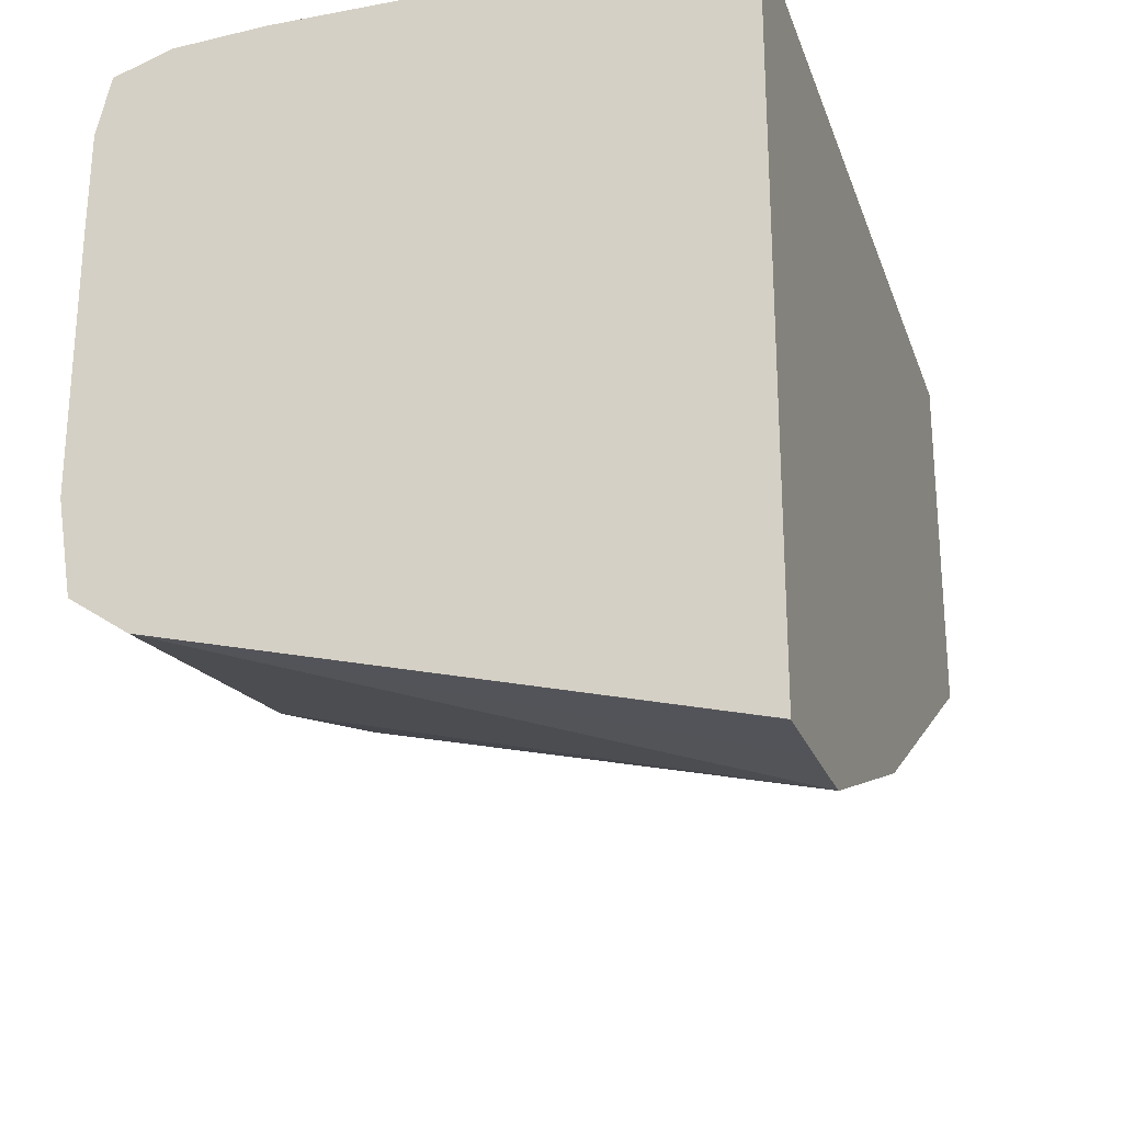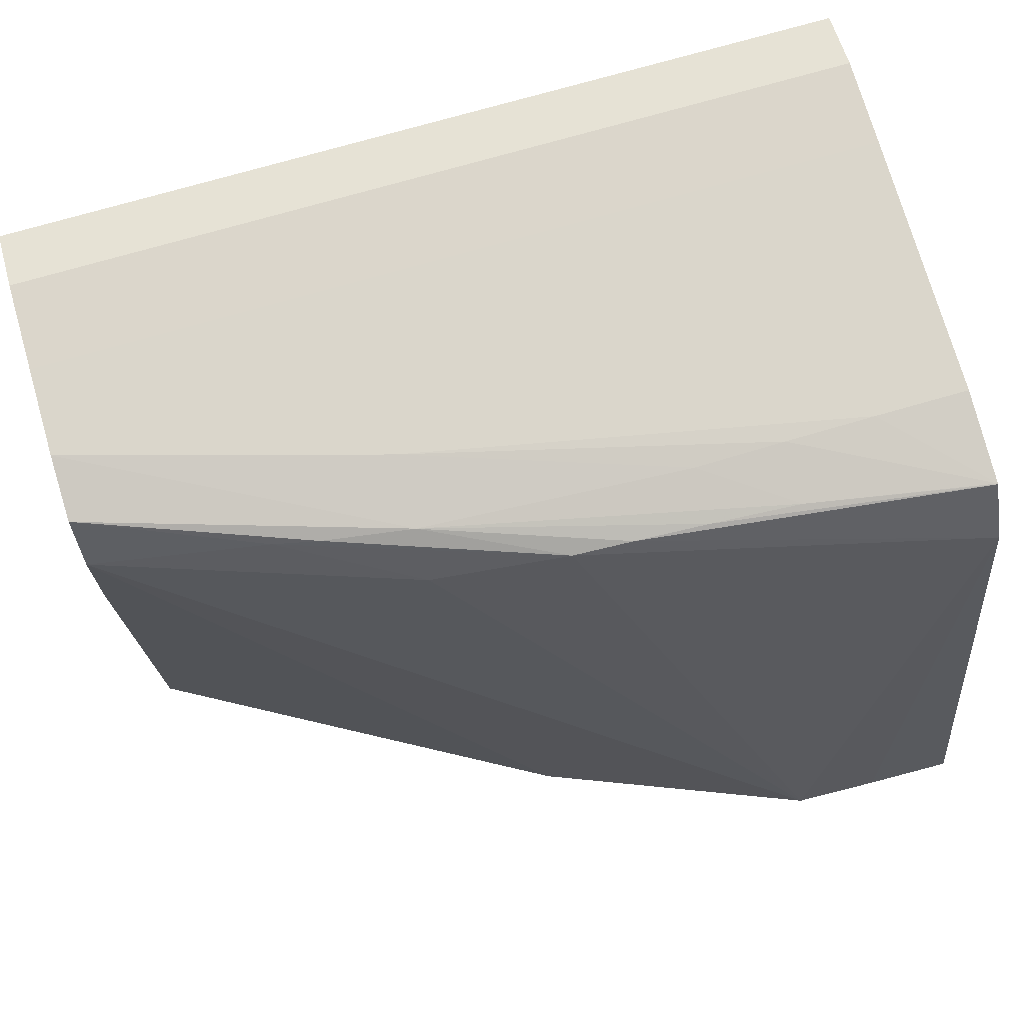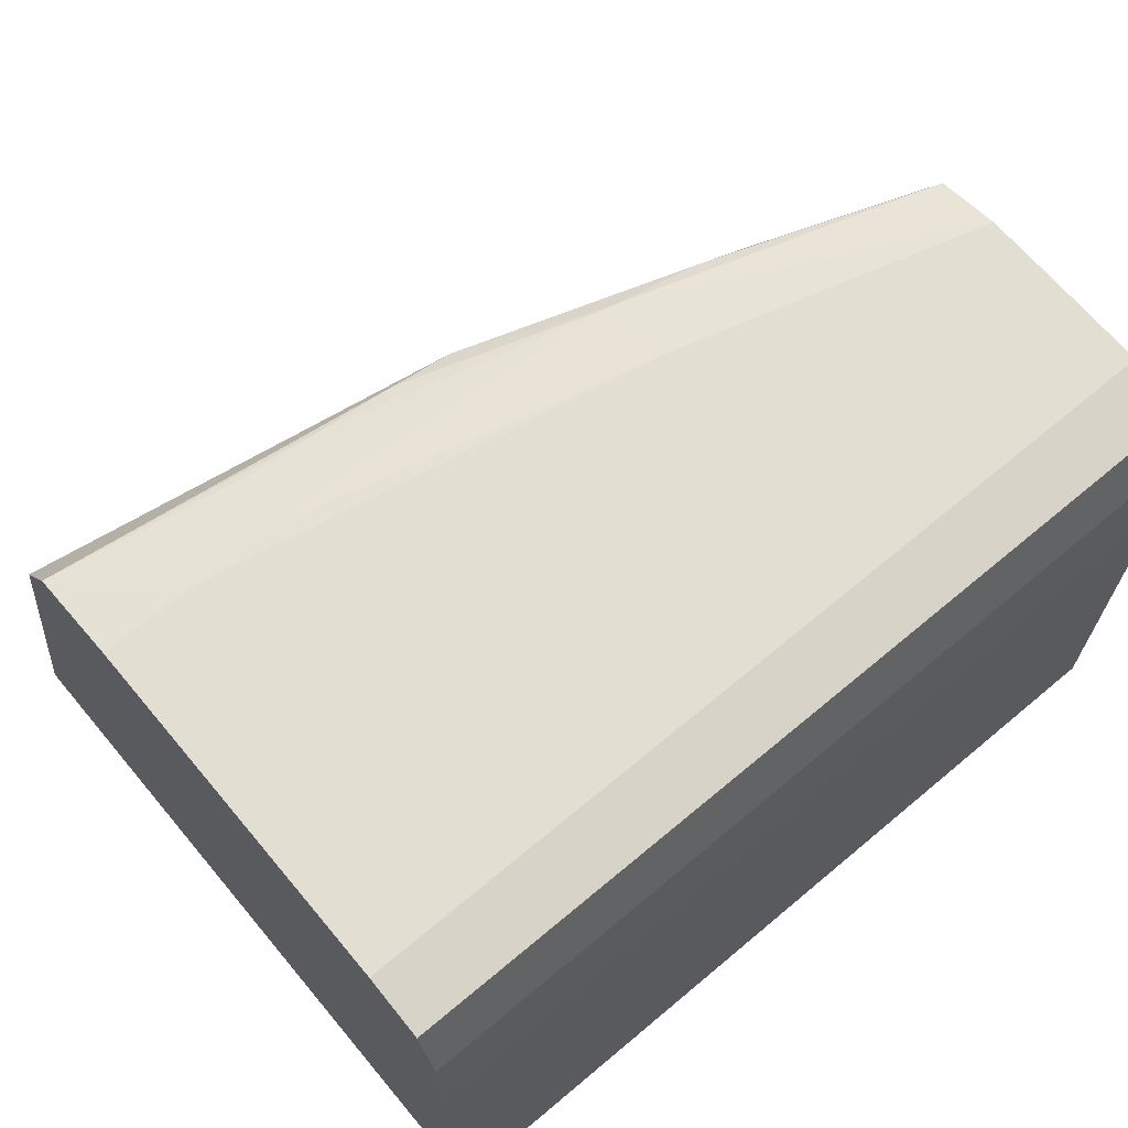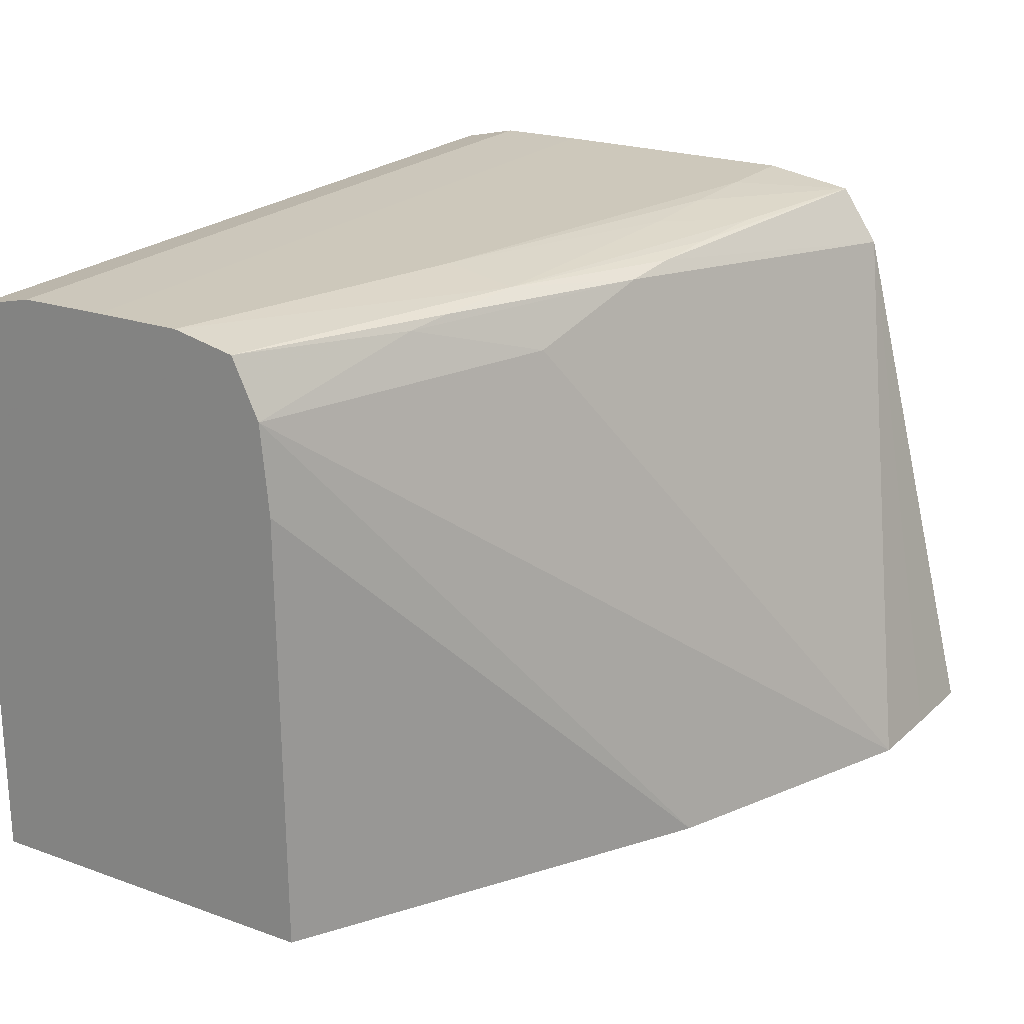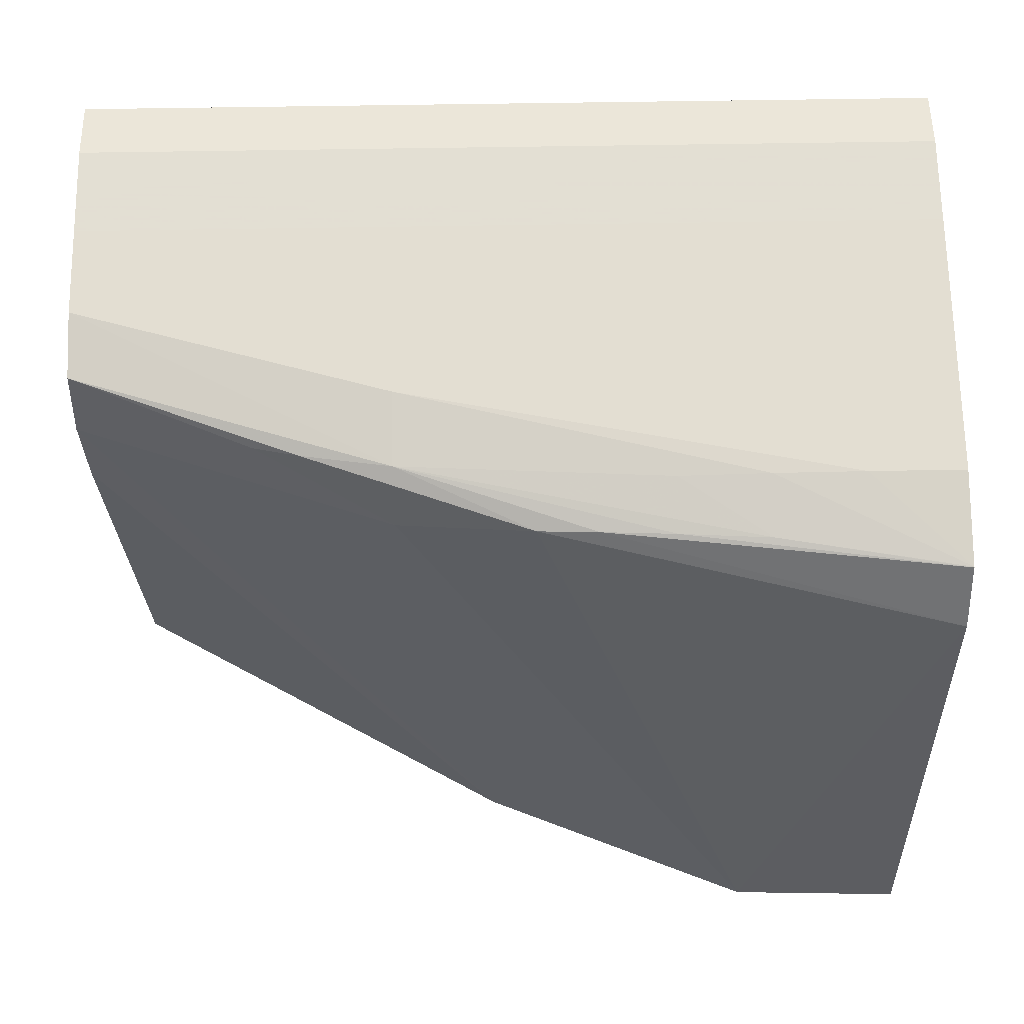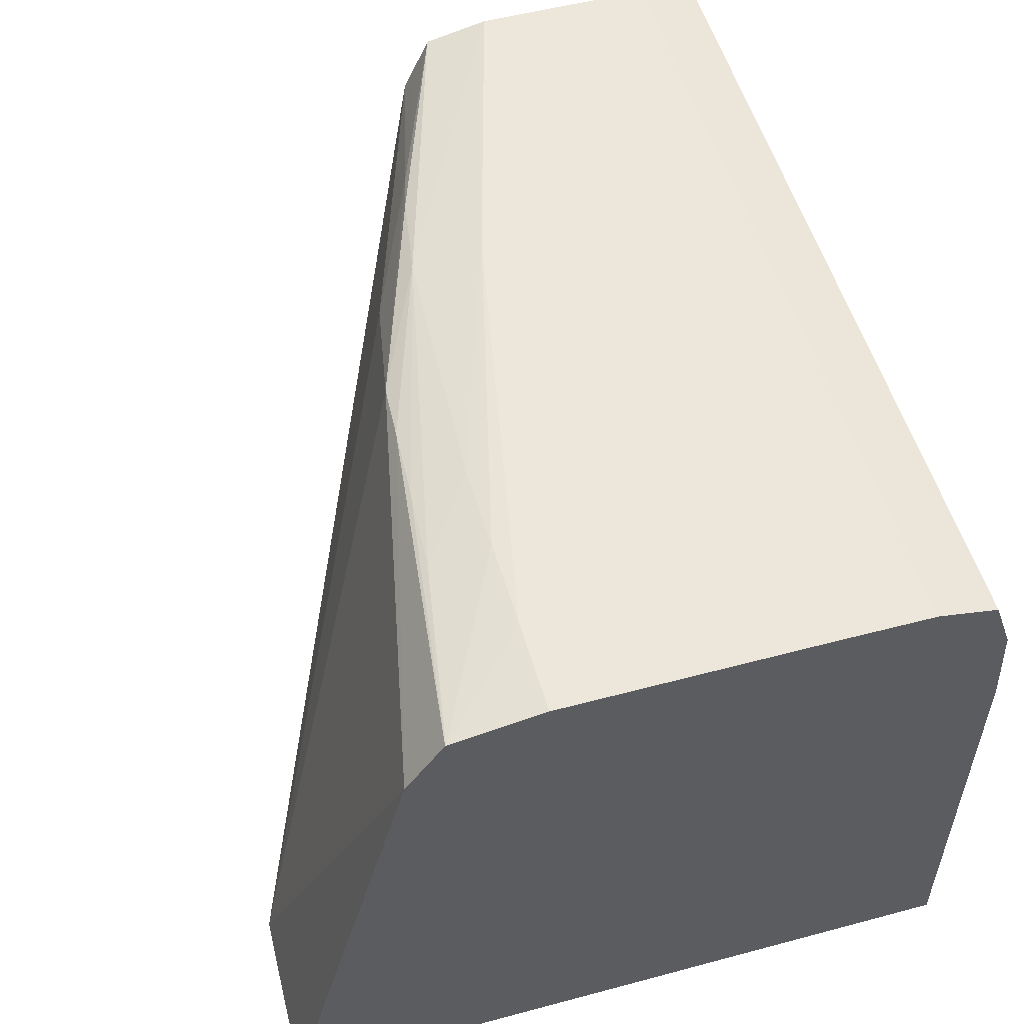
<metadata>
{"format":"obj","ext":"obj","renderer":"f3d","projection":"perspective","resolution":1024,"background":"white","views":[{"elev":-24.6,"azim":107.0,"up":"+Y"},{"elev":74.0,"azim":-16.1,"up":"+Z"},{"elev":67.4,"azim":140.0,"up":"+Z"},{"elev":22.0,"azim":-58.0,"up":"+Z"},{"elev":67.7,"azim":-0.9,"up":"+Z"},{"elev":53.7,"azim":74.1,"up":"+Z"}]}
</metadata>
<code>
v 0.008404 0.03548 0.004398
v 0.008404 0.03543 0.005233
v 0.008404 0.03548 1.82e-06
v 2.32e-06 0.03548 0.004398
v 2.32e-06 0.03546 0.004835
v 0.008404 0.03543 0.005278
v 2.32e-06 0.03543 0.005278
v 0.008404 0.02857 1.82e-06
v 2.32e-06 0.03548 1.82e-06
v 0.008404 0.03524 0.005843
v 2.32e-06 0.03534 0.005559
v 0.008404 0.02853 2.99e-06
v 0.008399 0.02853 1.82e-06
v 2.32e-06 0.03188 1.82e-06
v 0.008404 0.03466 0.005976
v 2.32e-06 0.03524 0.005843
v 2.32e-06 0.03495 0.005909
v 0.008404 0.02985 0.005278
v 0.007537 0.02855 1.82e-06
v 0.00396 0.02966 1.82e-06
v 2.32e-06 0.03191 0.004398
v 0.008404 0.03378 0.005984
v 2.32e-06 0.03466 0.005976
v 2.32e-06 0.03422 0.00598
v 0.008404 0.03023 0.005836
v 0.004997 0.03066 0.005758
v 0.00441 0.0307 0.005694
v 0.006679 0.02858 1.82e-06
v 2.32e-06 0.032 0.005278
v 0.008404 0.03114 0.005984
v 2.32e-06 0.03378 0.005984
v 0.008404 0.03023 0.005838
v 0.006599 0.03055 0.005838
v 0.005719 0.03061 0.005801
v 0.00308 0.03131 0.00585
v 0.0022 0.03146 0.005786
v 0.001754 0.03157 0.00572
v 0.00308 0.03095 0.005278
v 2.32e-06 0.03213 0.005565
v 0.007479 0.03114 0.005984
v 2.32e-06 0.0329 0.005984
v 0.006599 0.03114 0.00597
v 0.005719 0.03114 0.005935
v 0.00308 0.03202 0.005984
v 2.32e-06 0.03227 0.00585
f 1 2 6
f 1 6 10
f 1 10 15
f 1 15 22
f 1 22 30
f 1 30 32
f 1 32 25
f 1 25 18
f 1 18 12
f 1 12 8
f 1 8 3
f 1 3 9
f 1 9 4
f 1 4 5
f 1 5 2
f 2 5 7
f 2 7 6
f 3 8 13
f 3 13 19
f 3 19 28
f 3 28 20
f 3 20 14
f 3 14 9
f 4 9 14
f 4 14 21
f 4 21 29
f 4 29 39
f 4 39 45
f 4 45 41
f 4 41 31
f 4 31 24
f 4 24 23
f 4 23 17
f 4 17 16
f 4 16 11
f 4 11 7
f 4 7 5
f 6 7 11
f 6 11 10
f 8 12 13
f 10 11 16
f 10 16 17
f 10 17 15
f 12 18 13
f 13 18 19
f 14 20 21
f 15 17 23
f 15 23 24
f 15 24 22
f 18 25 26
f 18 26 27
f 18 27 28
f 18 28 19
f 20 28 29
f 20 29 21
f 22 24 31
f 22 31 41
f 22 41 44
f 22 44 40
f 22 40 30
f 25 32 33
f 25 33 34
f 25 34 26
f 26 34 35
f 26 35 27
f 27 35 36
f 27 36 37
f 27 37 38
f 27 38 28
f 28 38 29
f 29 38 37
f 29 37 39
f 30 40 32
f 32 40 42
f 32 42 33
f 33 42 43
f 33 43 35
f 33 35 34
f 35 44 41
f 35 41 45
f 35 45 36
f 35 43 44
f 36 45 37
f 37 45 39
f 40 44 42
f 42 44 43

</code>
